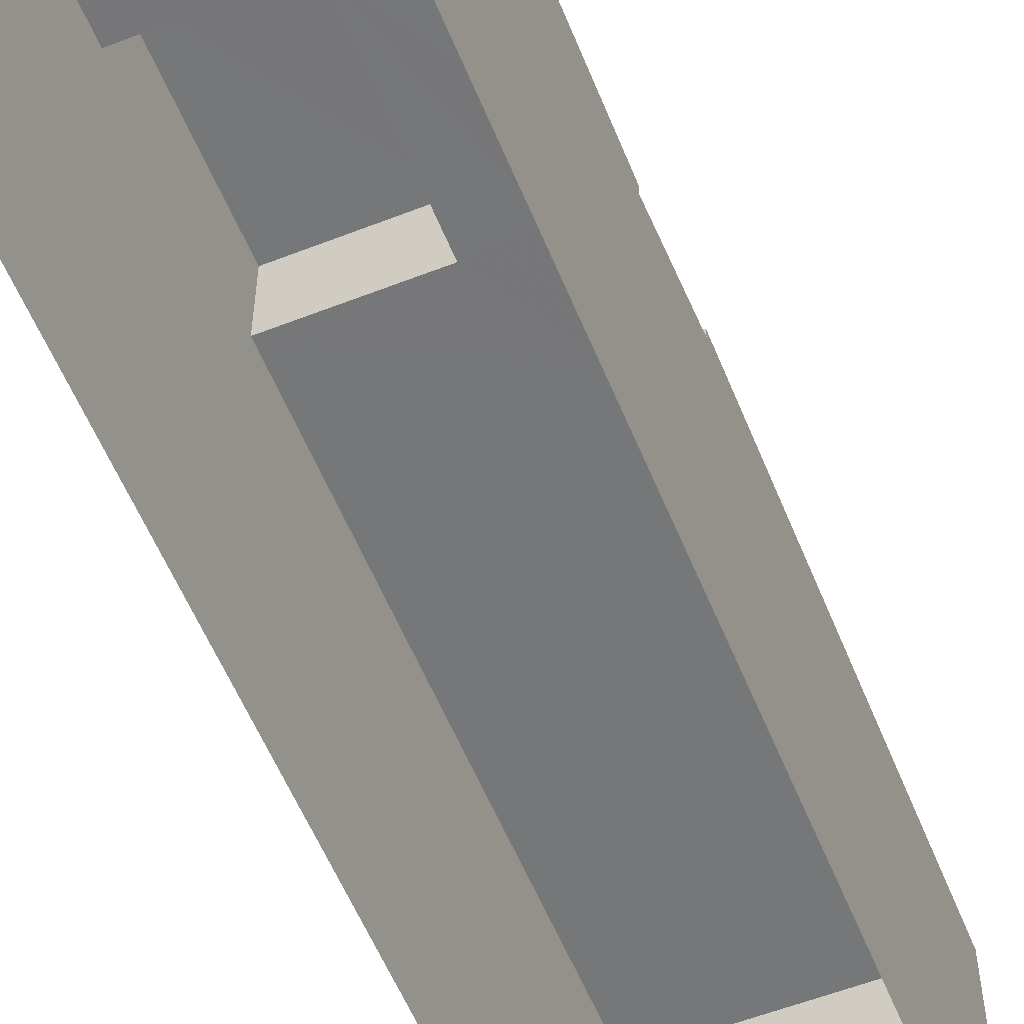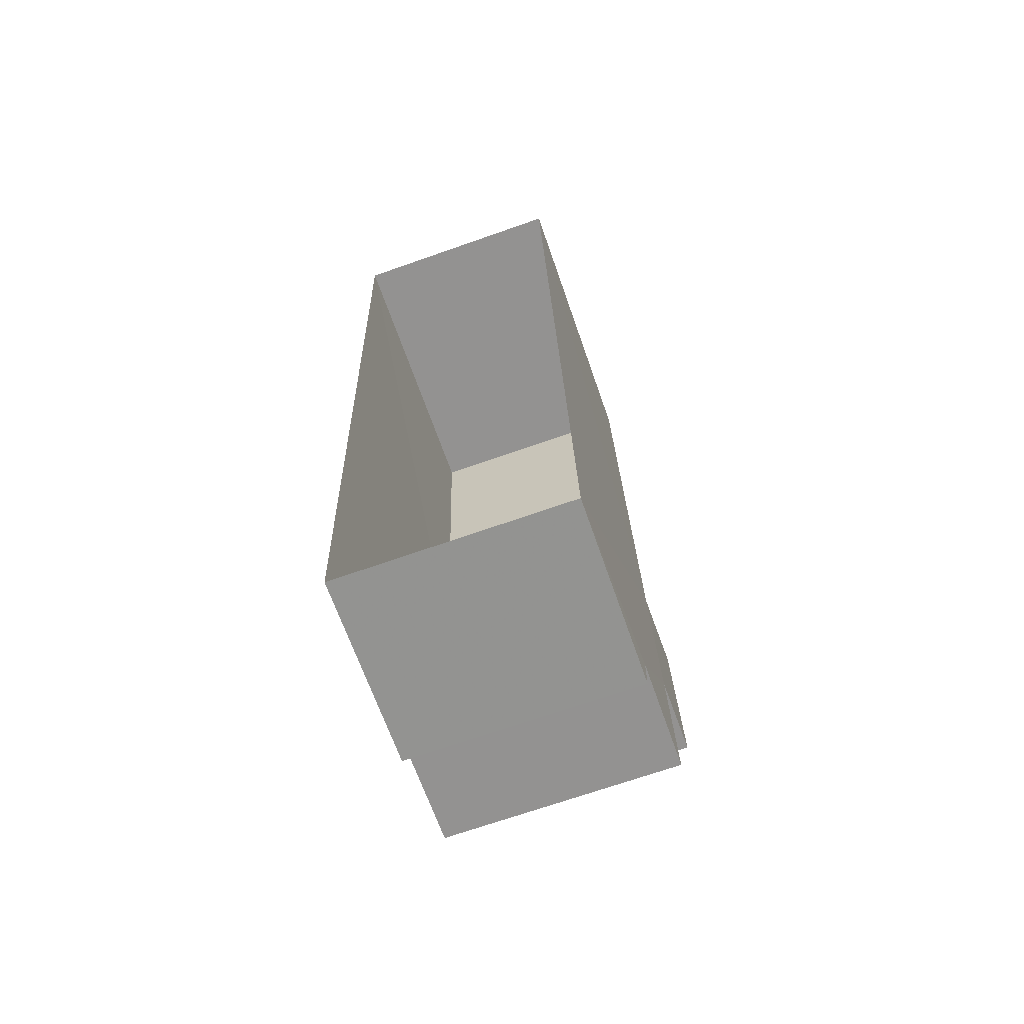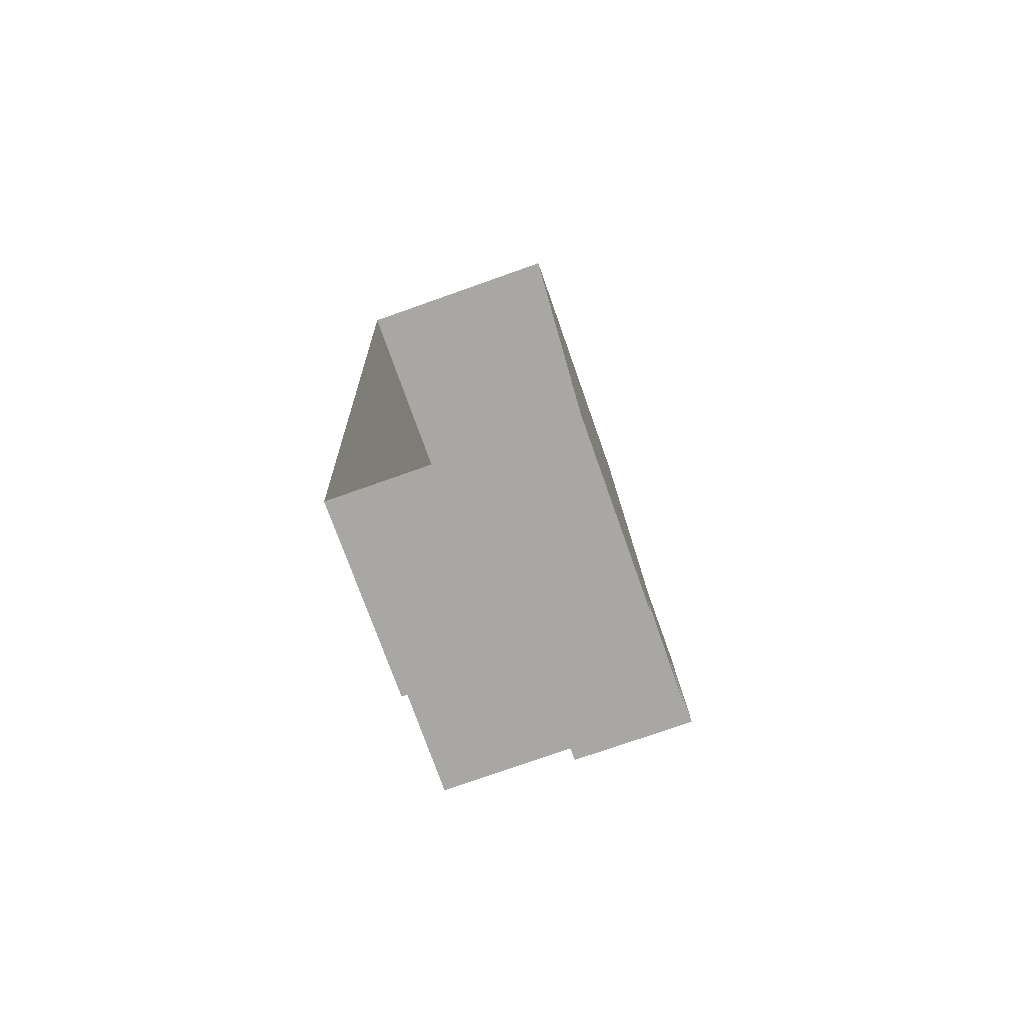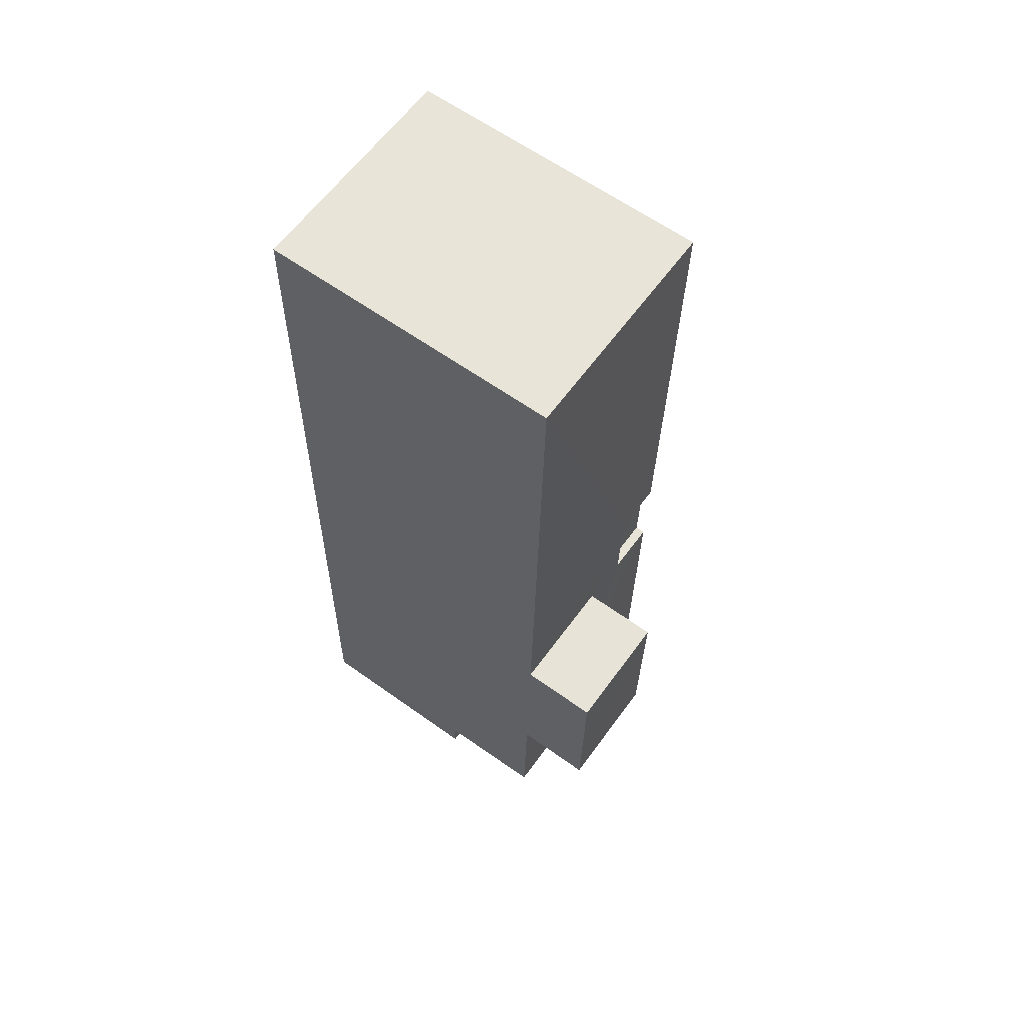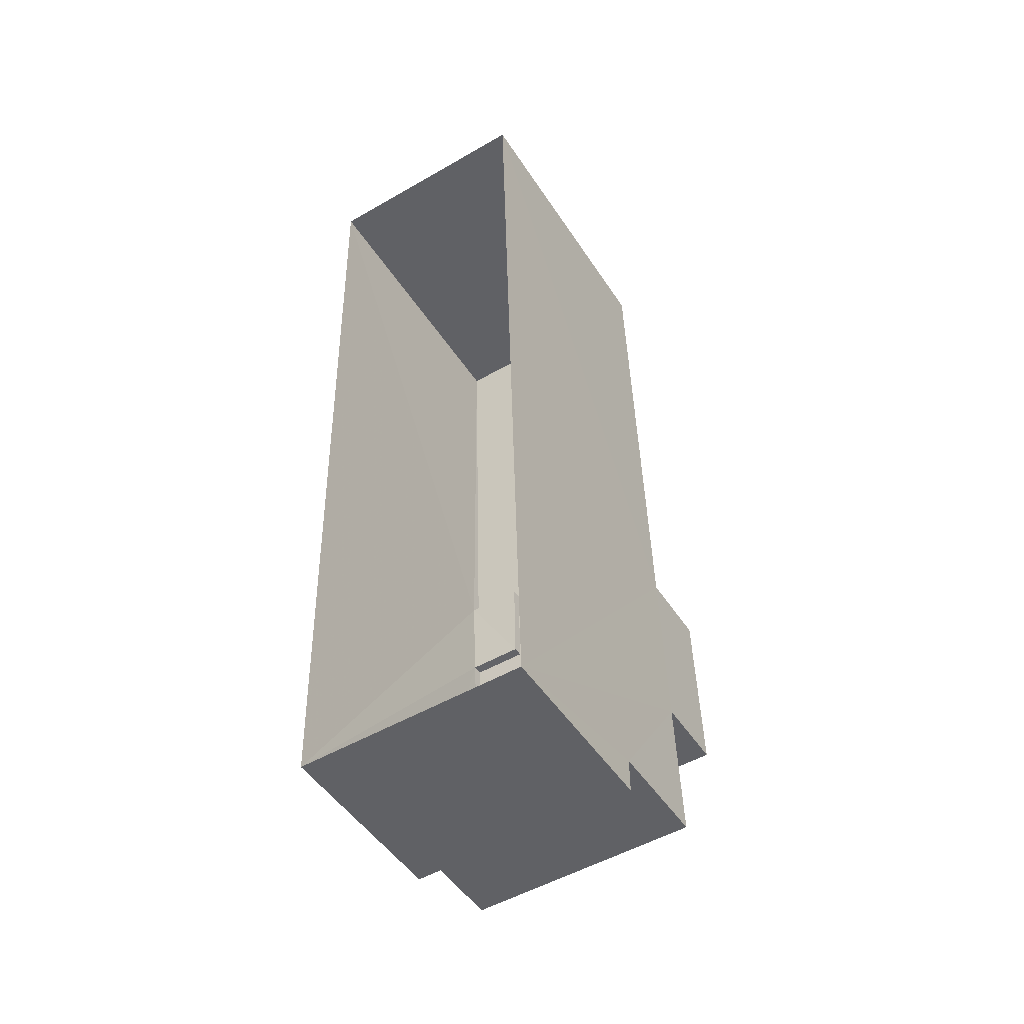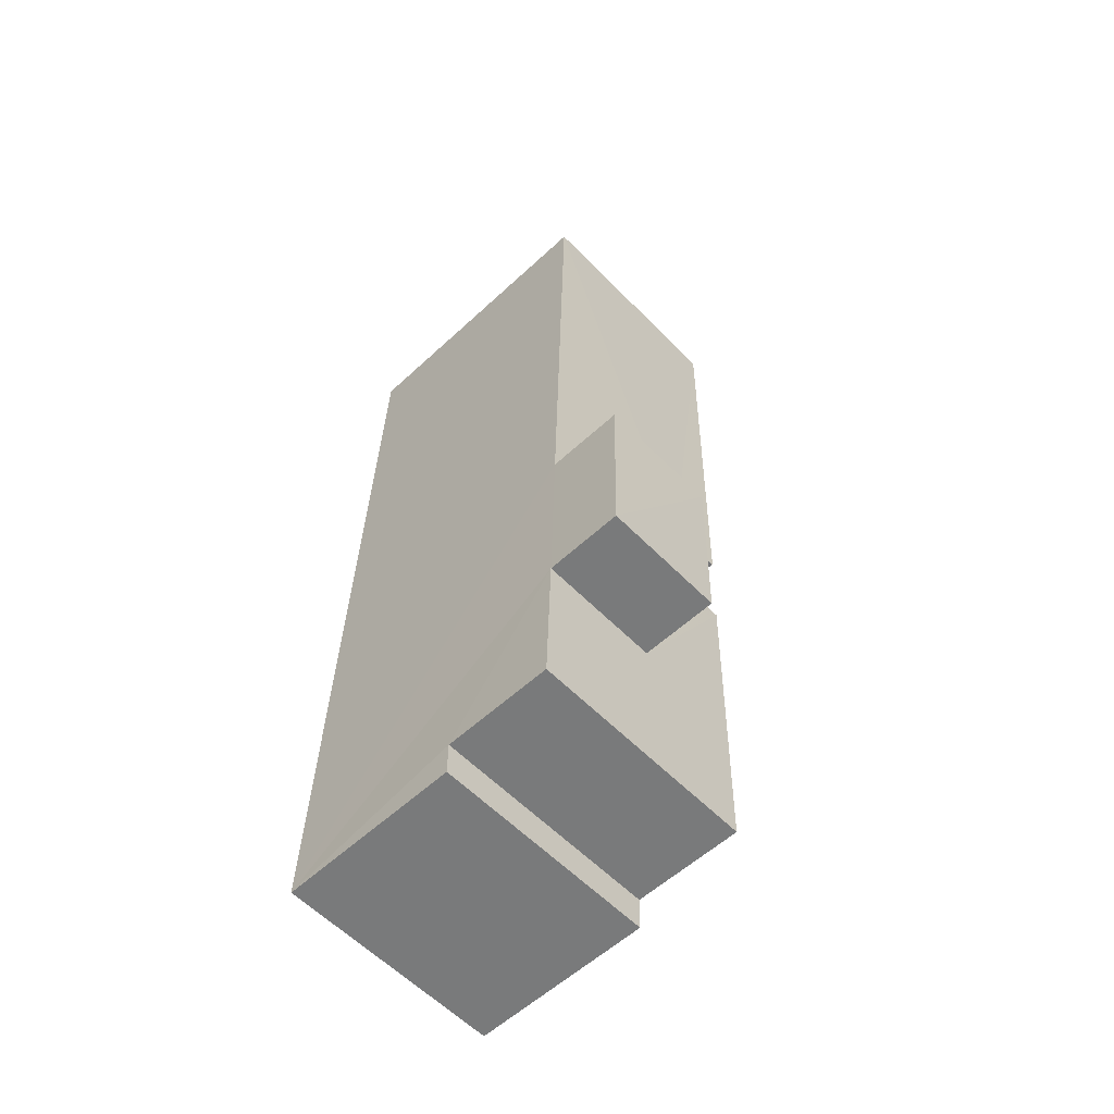
<metadata>
{"format":"obj","ext":"obj","renderer":"f3d","projection":"perspective","resolution":1024,"background":"white","views":[{"elev":-57.0,"azim":20.6,"up":"+Z"},{"elev":-65.8,"azim":-160.8,"up":"+Y"},{"elev":-73.9,"azim":-160.7,"up":"+Y"},{"elev":63.0,"azim":-54.2,"up":"+Y"},{"elev":-49.1,"azim":-148.2,"up":"+Y"},{"elev":-57.1,"azim":-46.0,"up":"+Y"}]}
</metadata>
<code>
v -3.731e+05 -1.045e+05 25.77
v -3.731e+05 -1.045e+05 25.77
v -3.731e+05 -1.045e+05 25.77
v -3.731e+05 -1.045e+05 25.77
v -3.731e+05 -1.045e+05 30.92
v -3.731e+05 -1.045e+05 30.92
v -3.731e+05 -1.045e+05 30.92
v -3.731e+05 -1.045e+05 30.92
v -3.731e+05 -1.045e+05 33.71
v -3.731e+05 -1.045e+05 33.71
v -3.731e+05 -1.045e+05 33.71
v -3.731e+05 -1.045e+05 33.71
v -3.731e+05 -1.045e+05 36.1
v -3.731e+05 -1.045e+05 36.1
v -3.731e+05 -1.045e+05 36.1
v -3.731e+05 -1.045e+05 36.1
v -3.731e+05 -1.045e+05 33.98
v -3.731e+05 -1.045e+05 33.98
v -3.731e+05 -1.045e+05 33.98
v -3.731e+05 -1.045e+05 33.98
v -3.731e+05 -1.045e+05 33.98
v -3.731e+05 -1.045e+05 33.98
v -3.731e+05 -1.045e+05 33.98
v -3.731e+05 -1.045e+05 33.98
v -3.731e+05 -1.045e+05 33.98
v -3.731e+05 -1.045e+05 33.98
v -3.731e+05 -1.045e+05 33.98
v -3.731e+05 -1.045e+05 33.98
f 1 2 3
f 4 1 3
f 5 6 7
f 5 8 6
f 9 10 11
f 9 12 10
f 13 14 15
f 13 16 14
f 17 18 19
f 19 18 20
f 21 22 23
f 21 23 24
f 25 21 26
f 26 21 24
f 18 17 27
f 18 28 25
f 28 21 25
f 18 27 28
f 26 16 13
f 25 26 13
f 24 3 2
f 24 23 3
f 8 17 19
f 8 5 17
f 23 10 3
f 3 10 4
f 4 5 7
f 17 12 27
f 10 23 22
f 5 12 17
f 4 10 12
f 4 12 5
f 18 15 14
f 20 18 14
f 11 21 28
f 9 11 28
f 18 13 15
f 18 25 13
f 6 1 4
f 7 6 4
f 24 2 26
f 14 16 26
f 26 2 1
f 19 20 8
f 20 14 26
f 8 1 6
f 20 26 1
f 8 20 1
f 9 28 27
f 12 9 27
f 10 22 21
f 11 10 21

</code>
